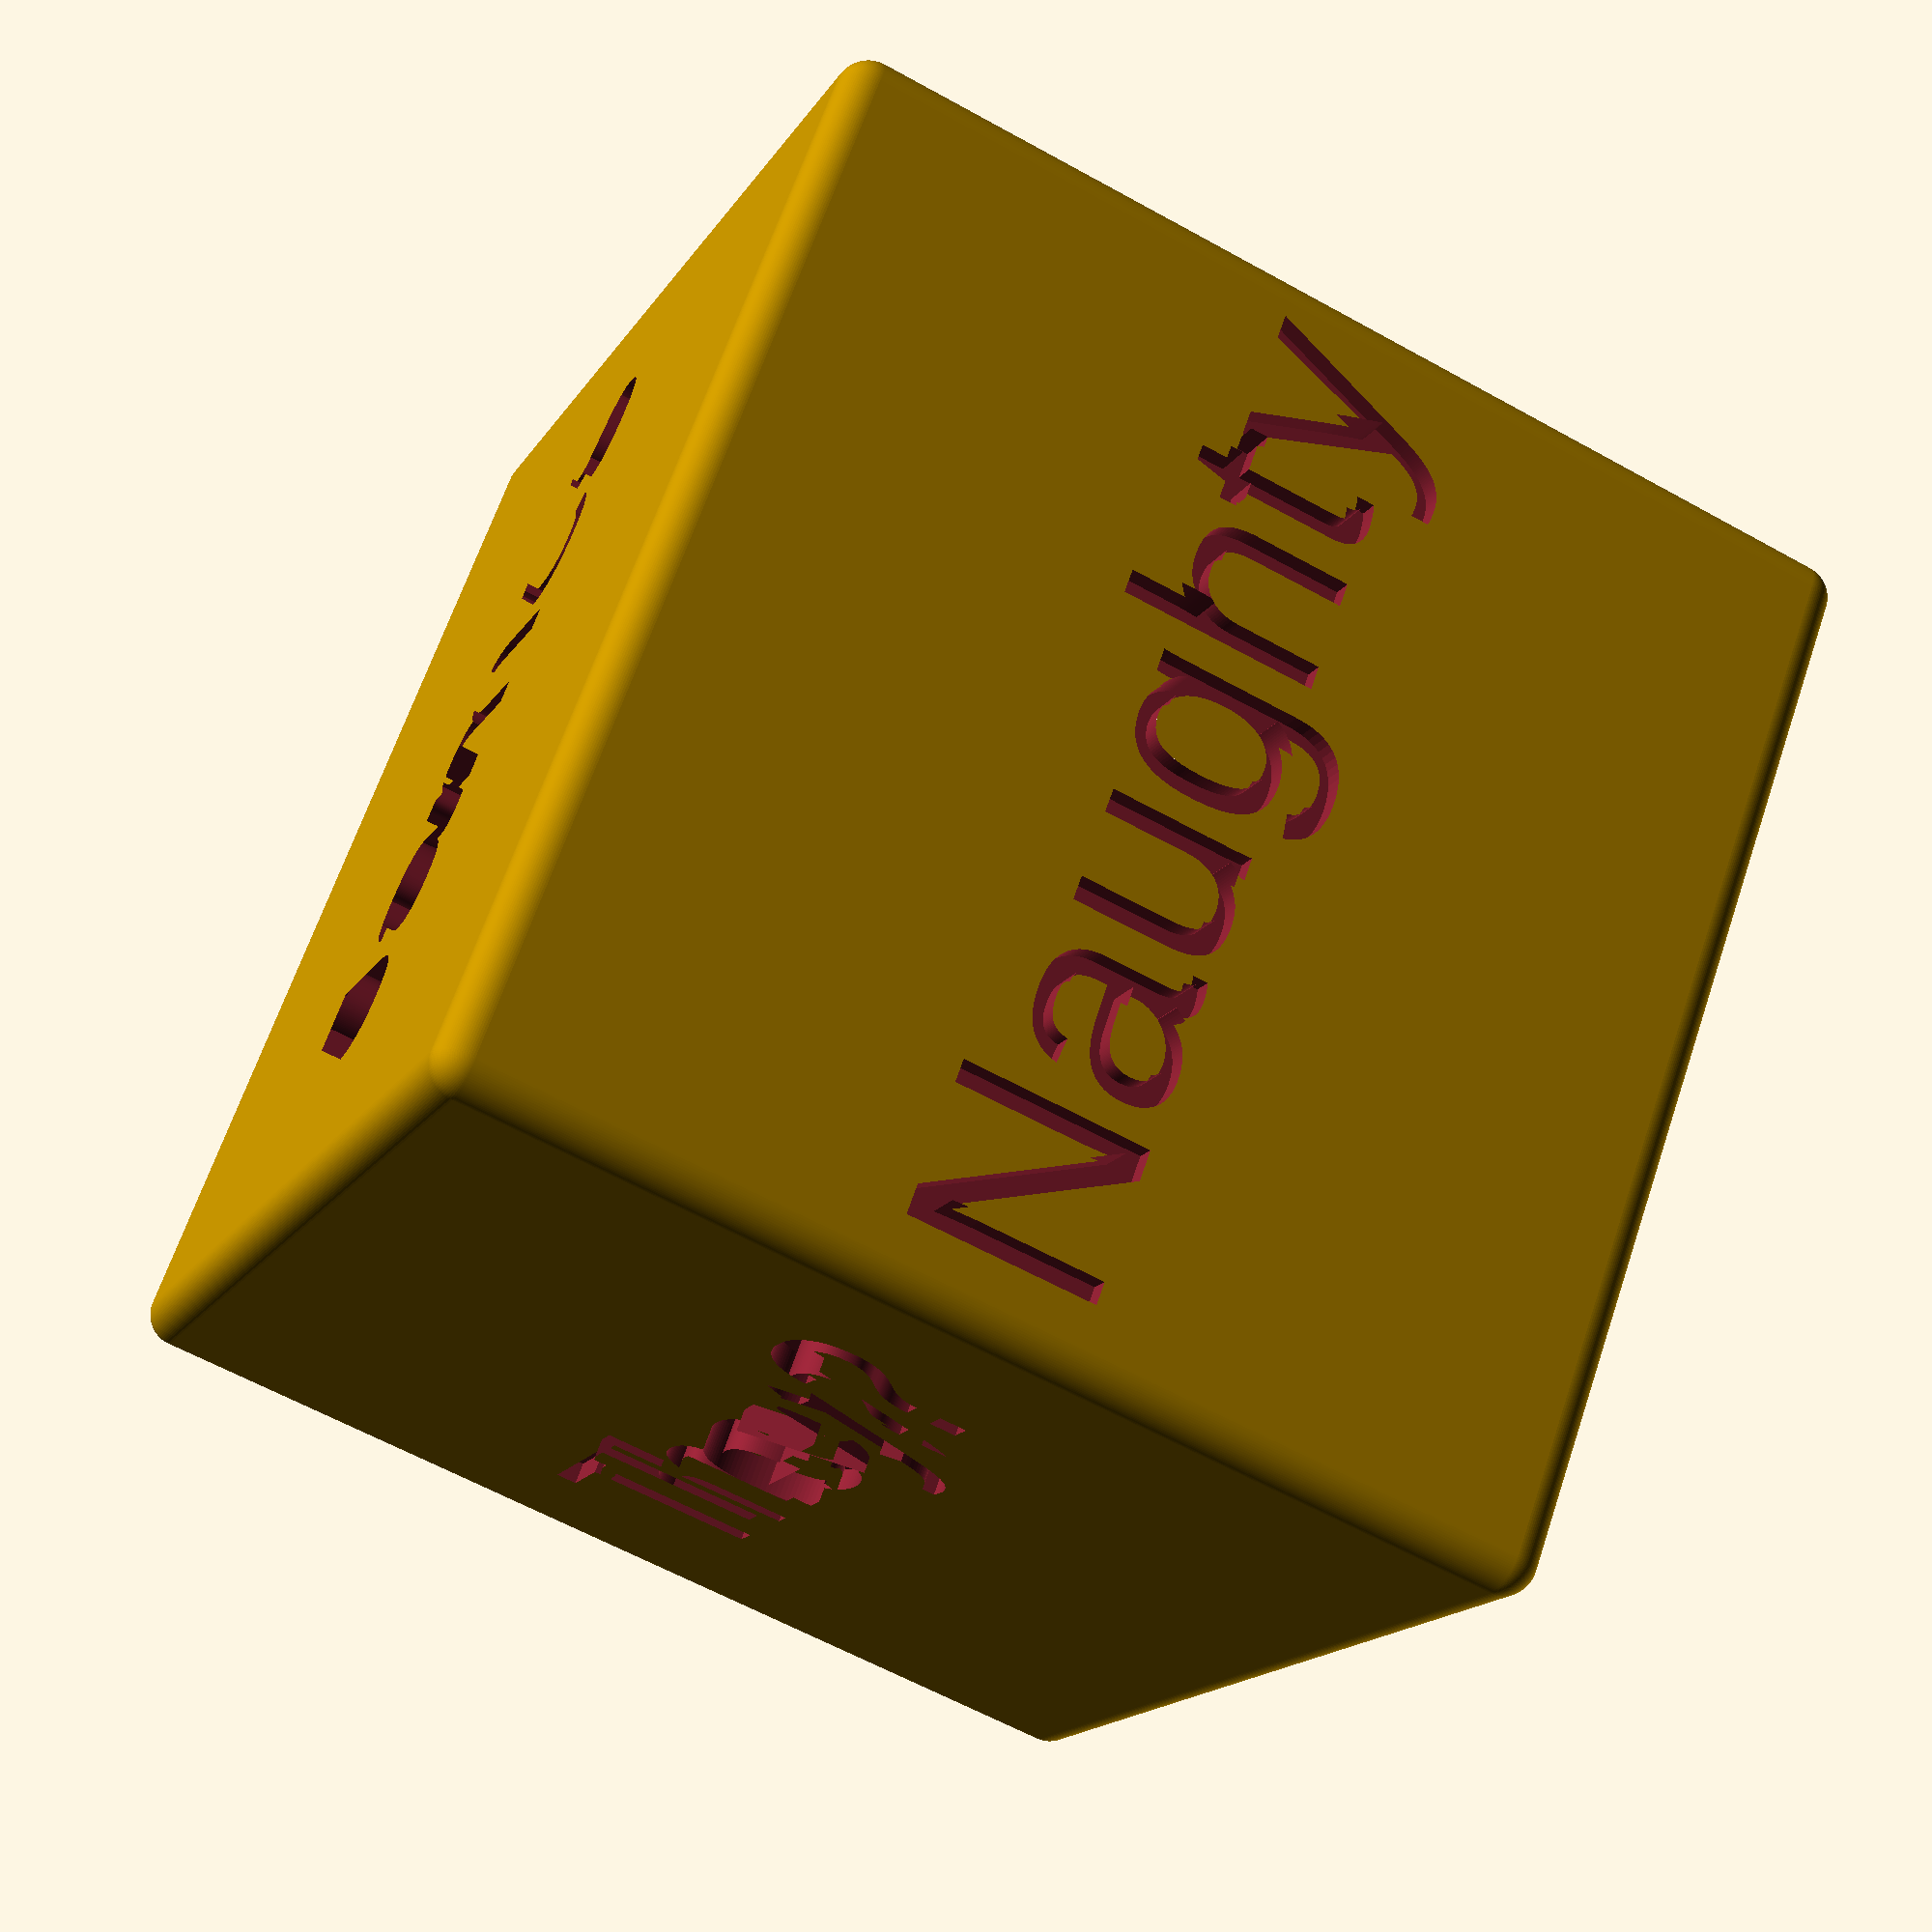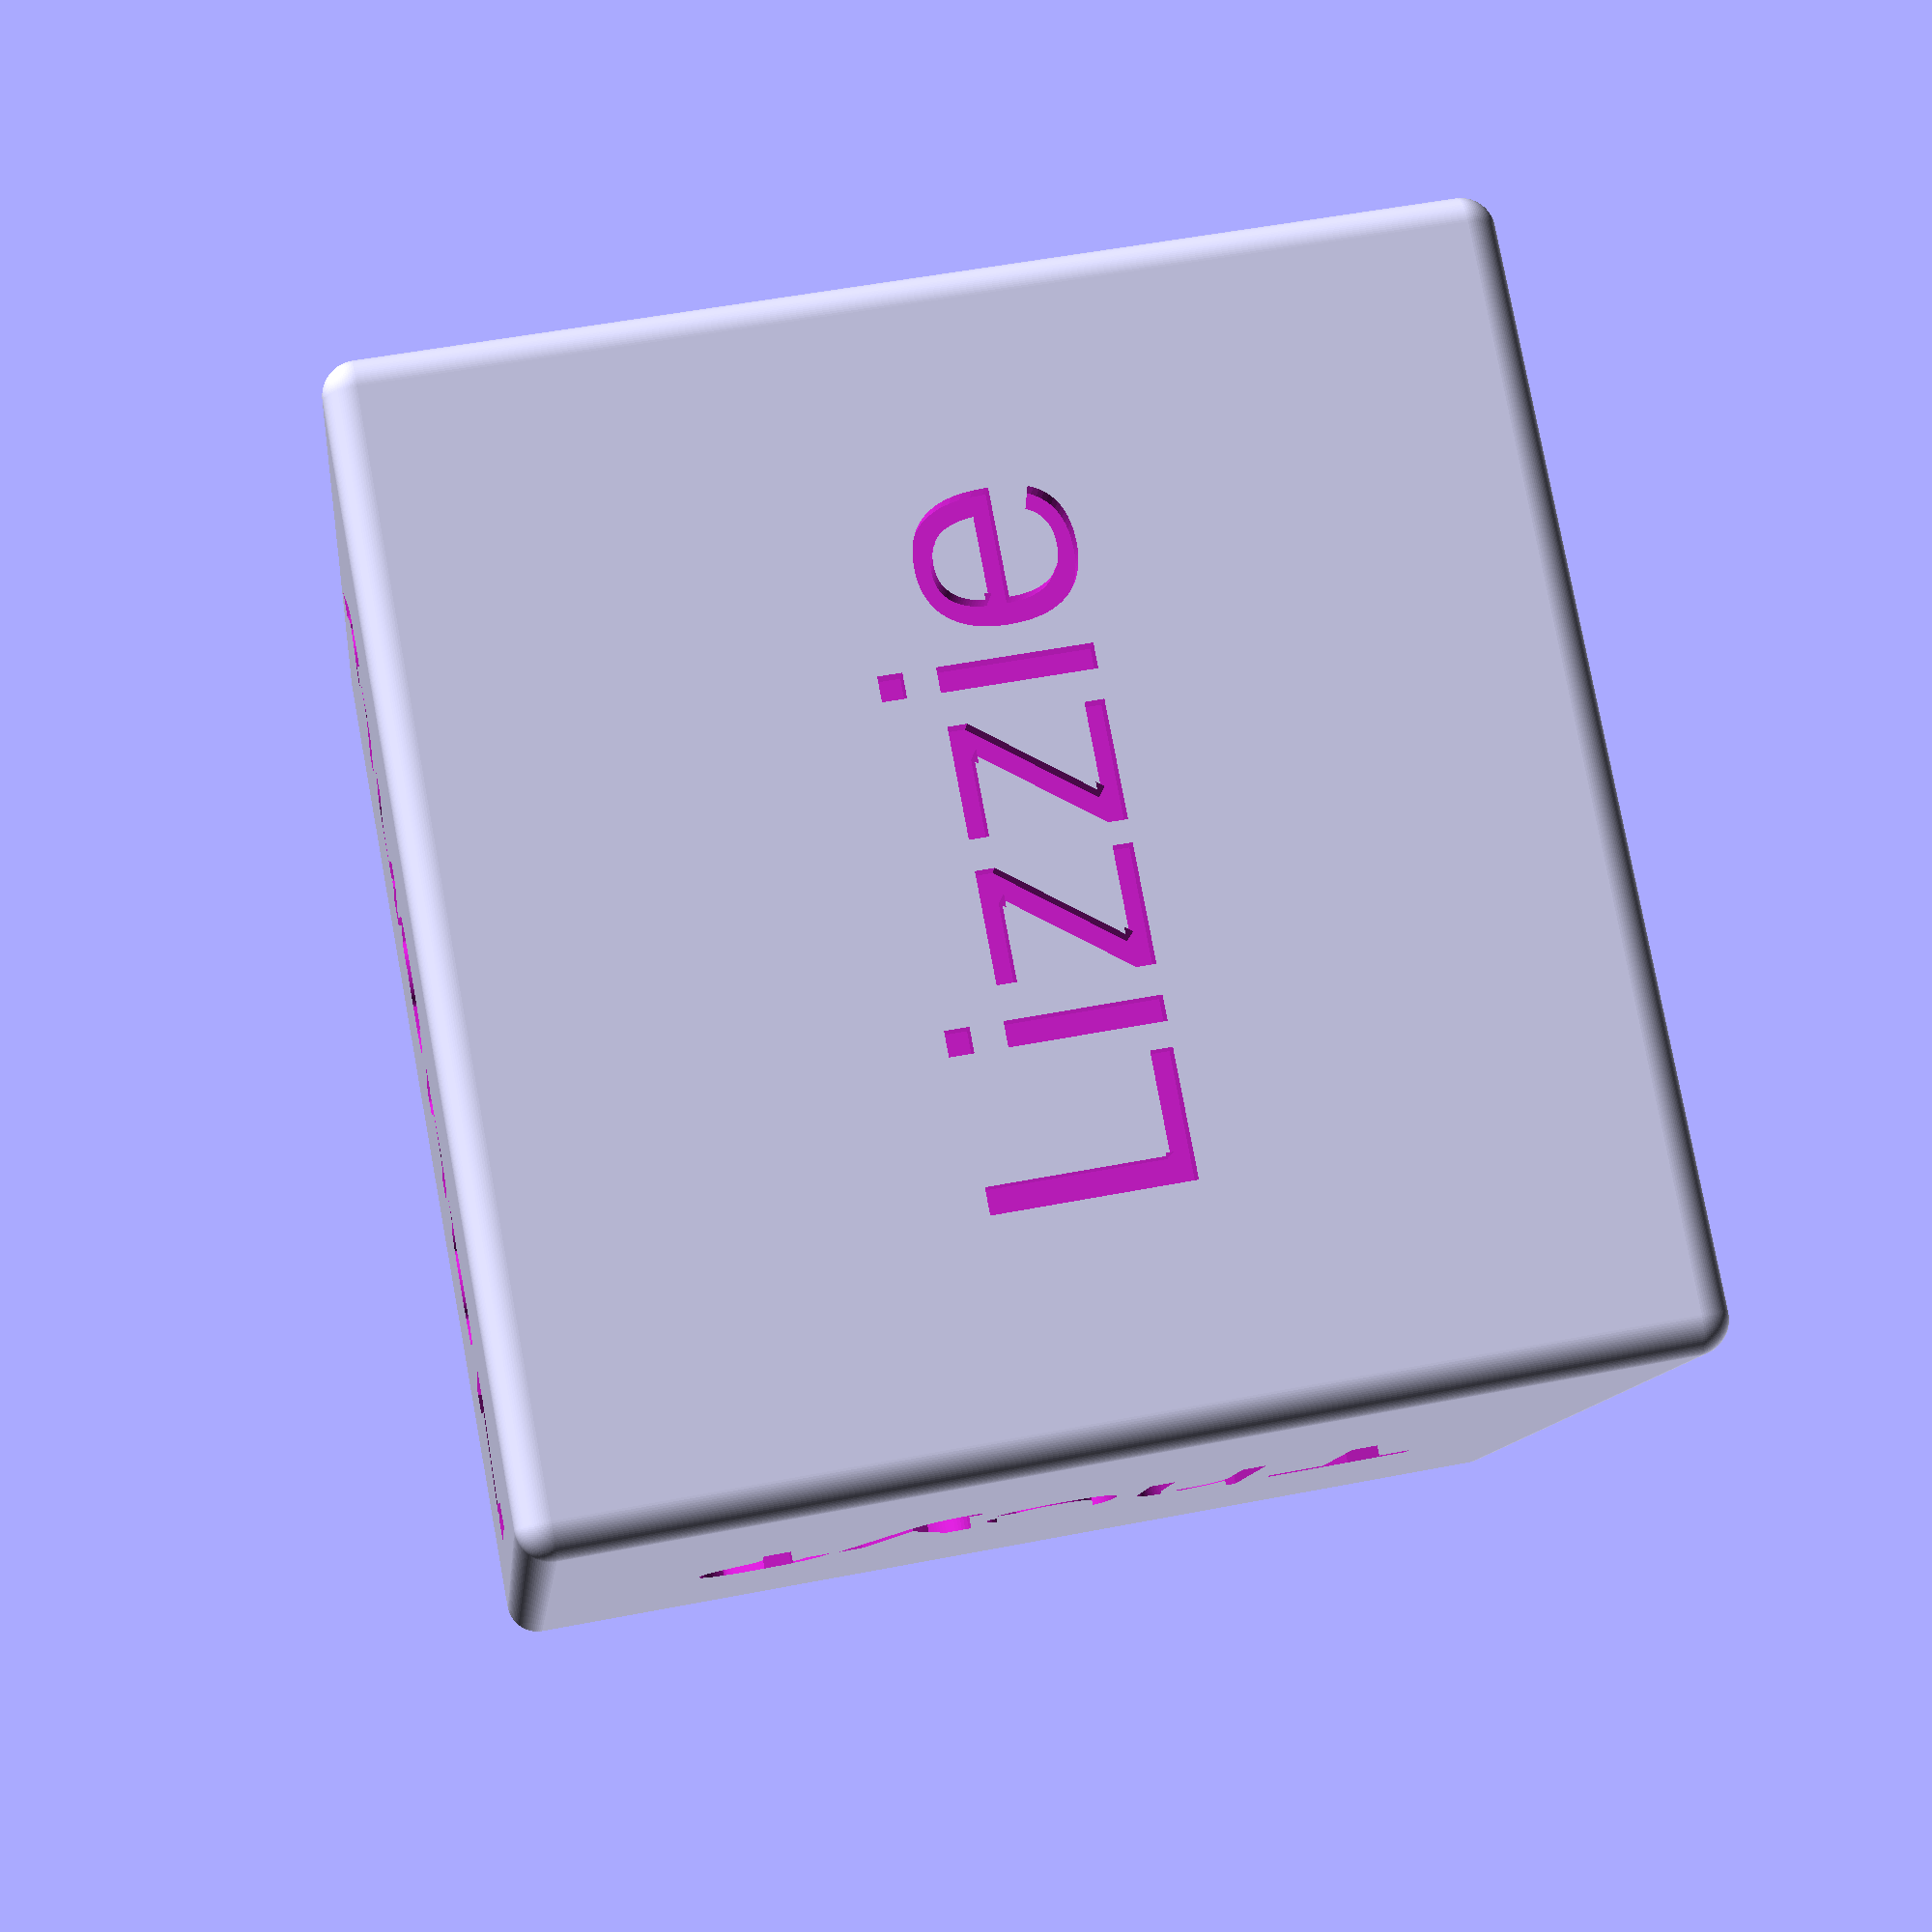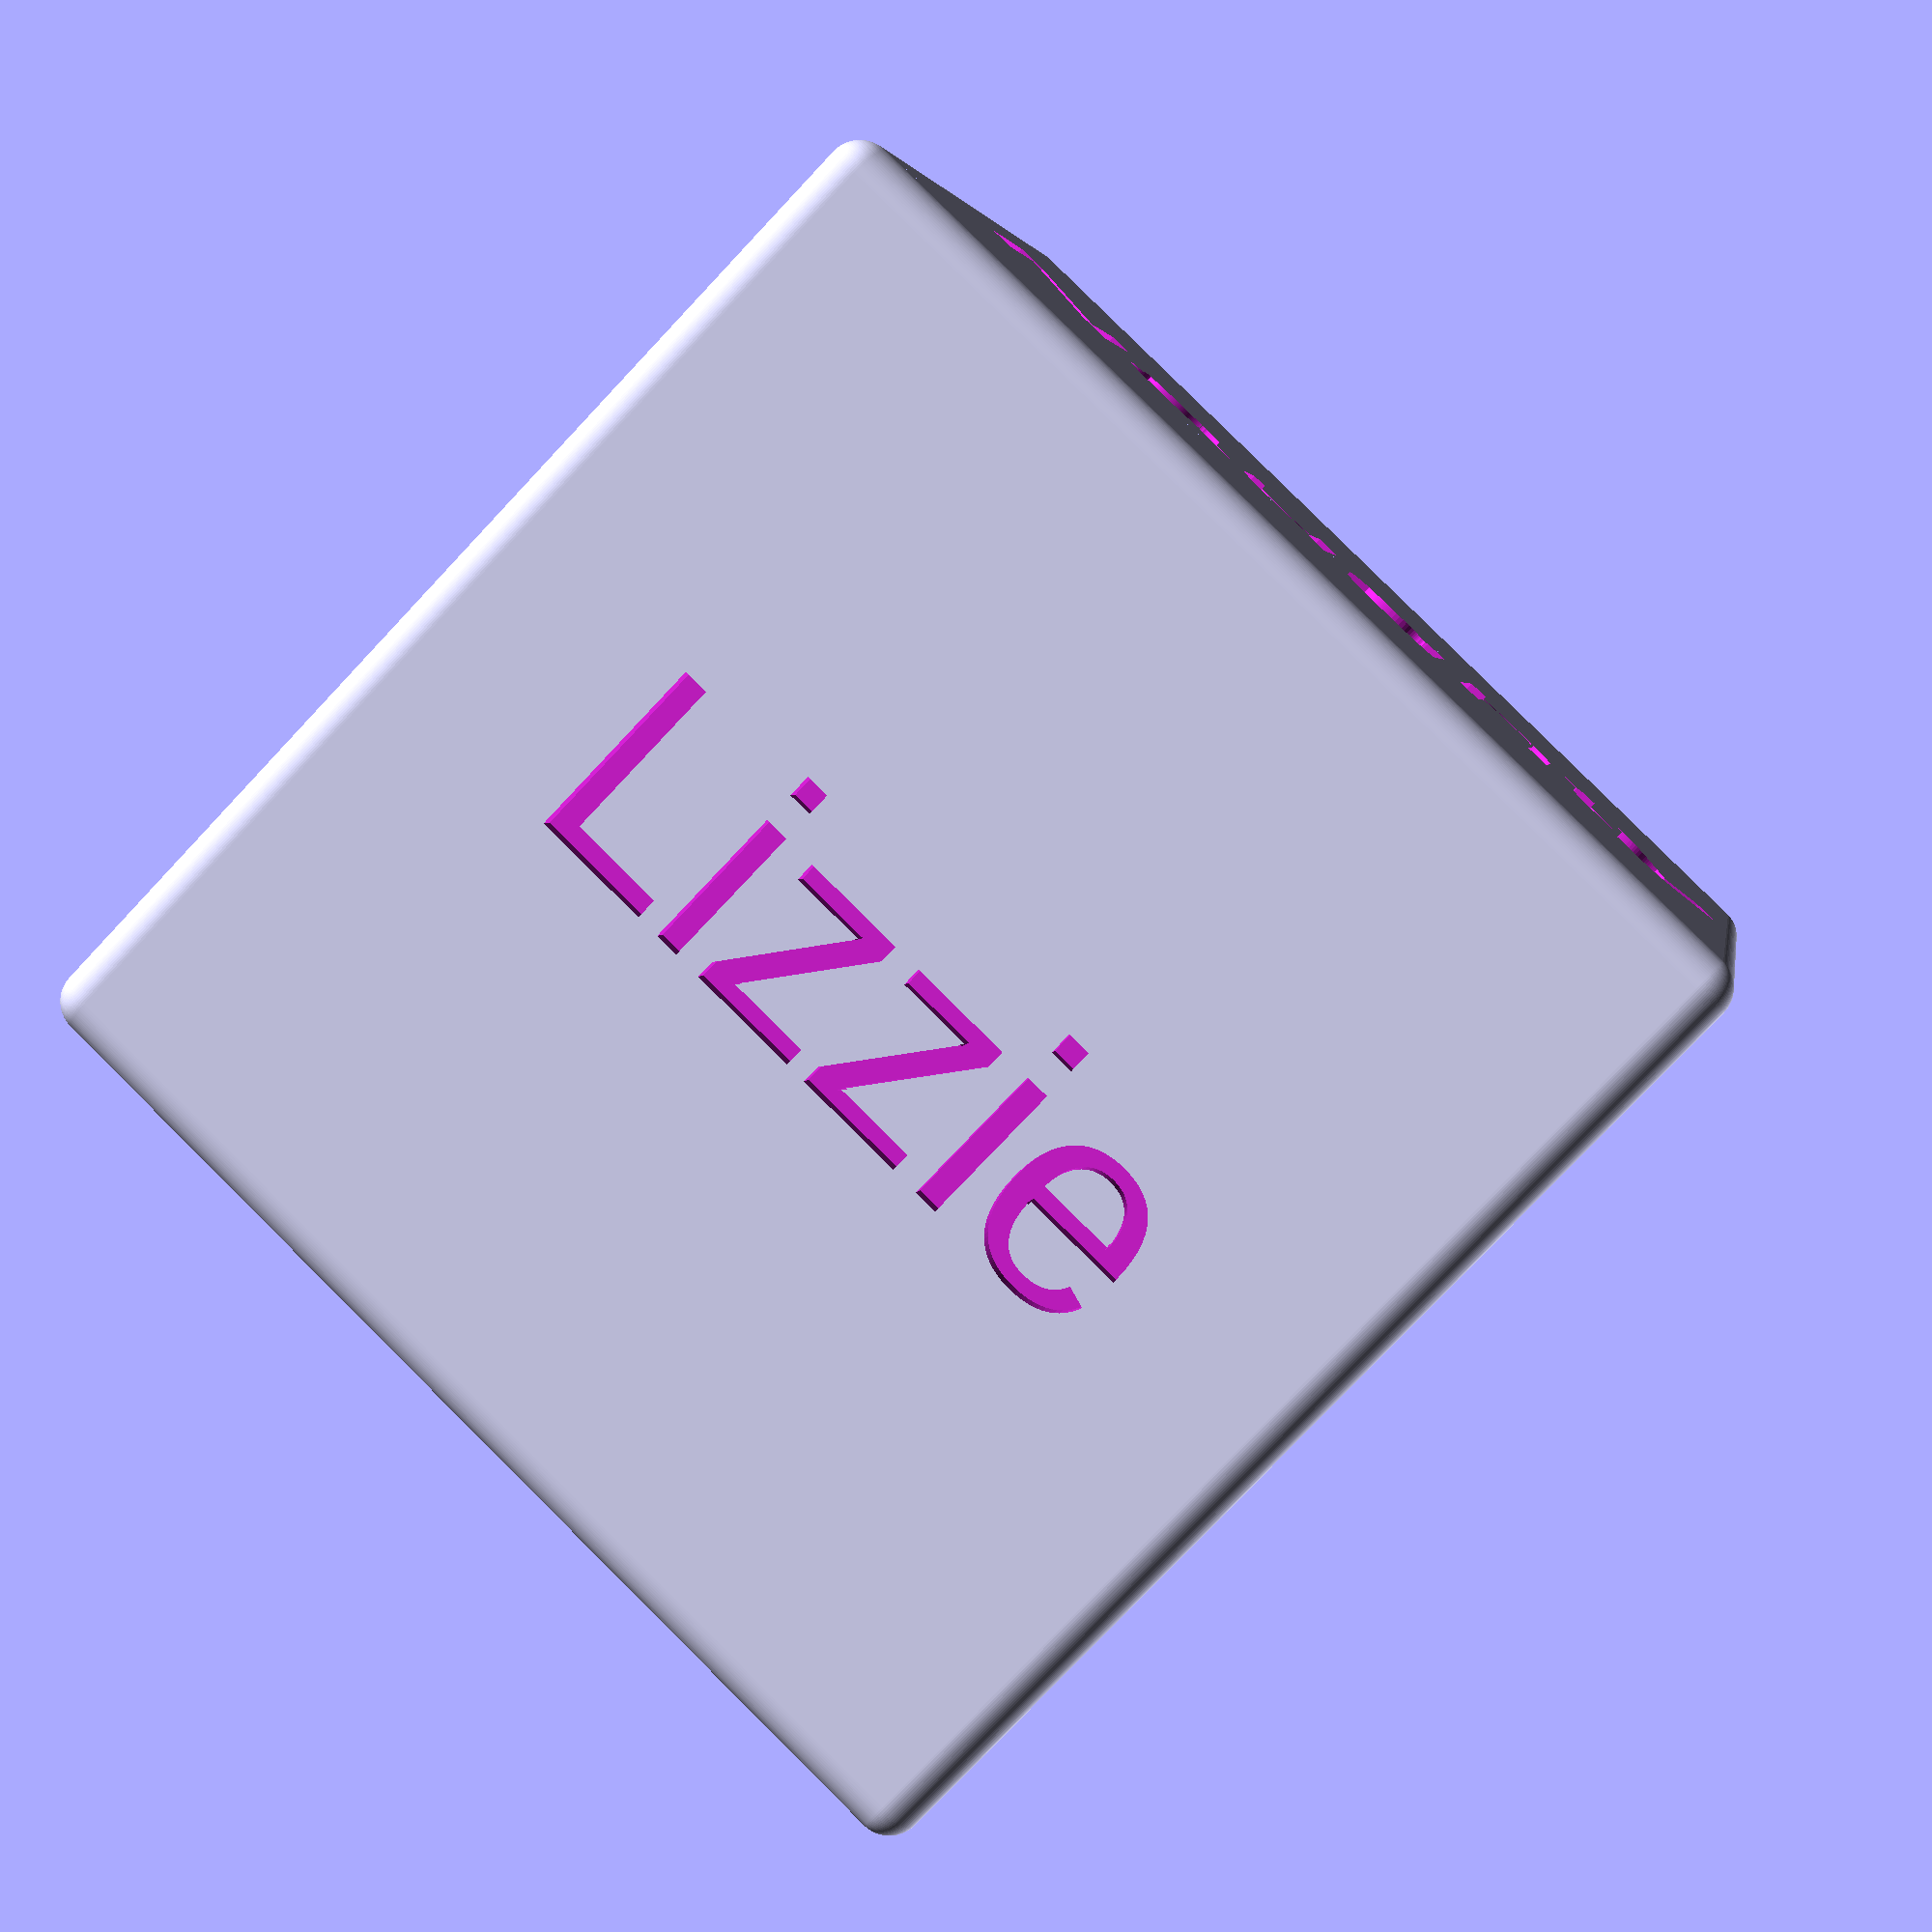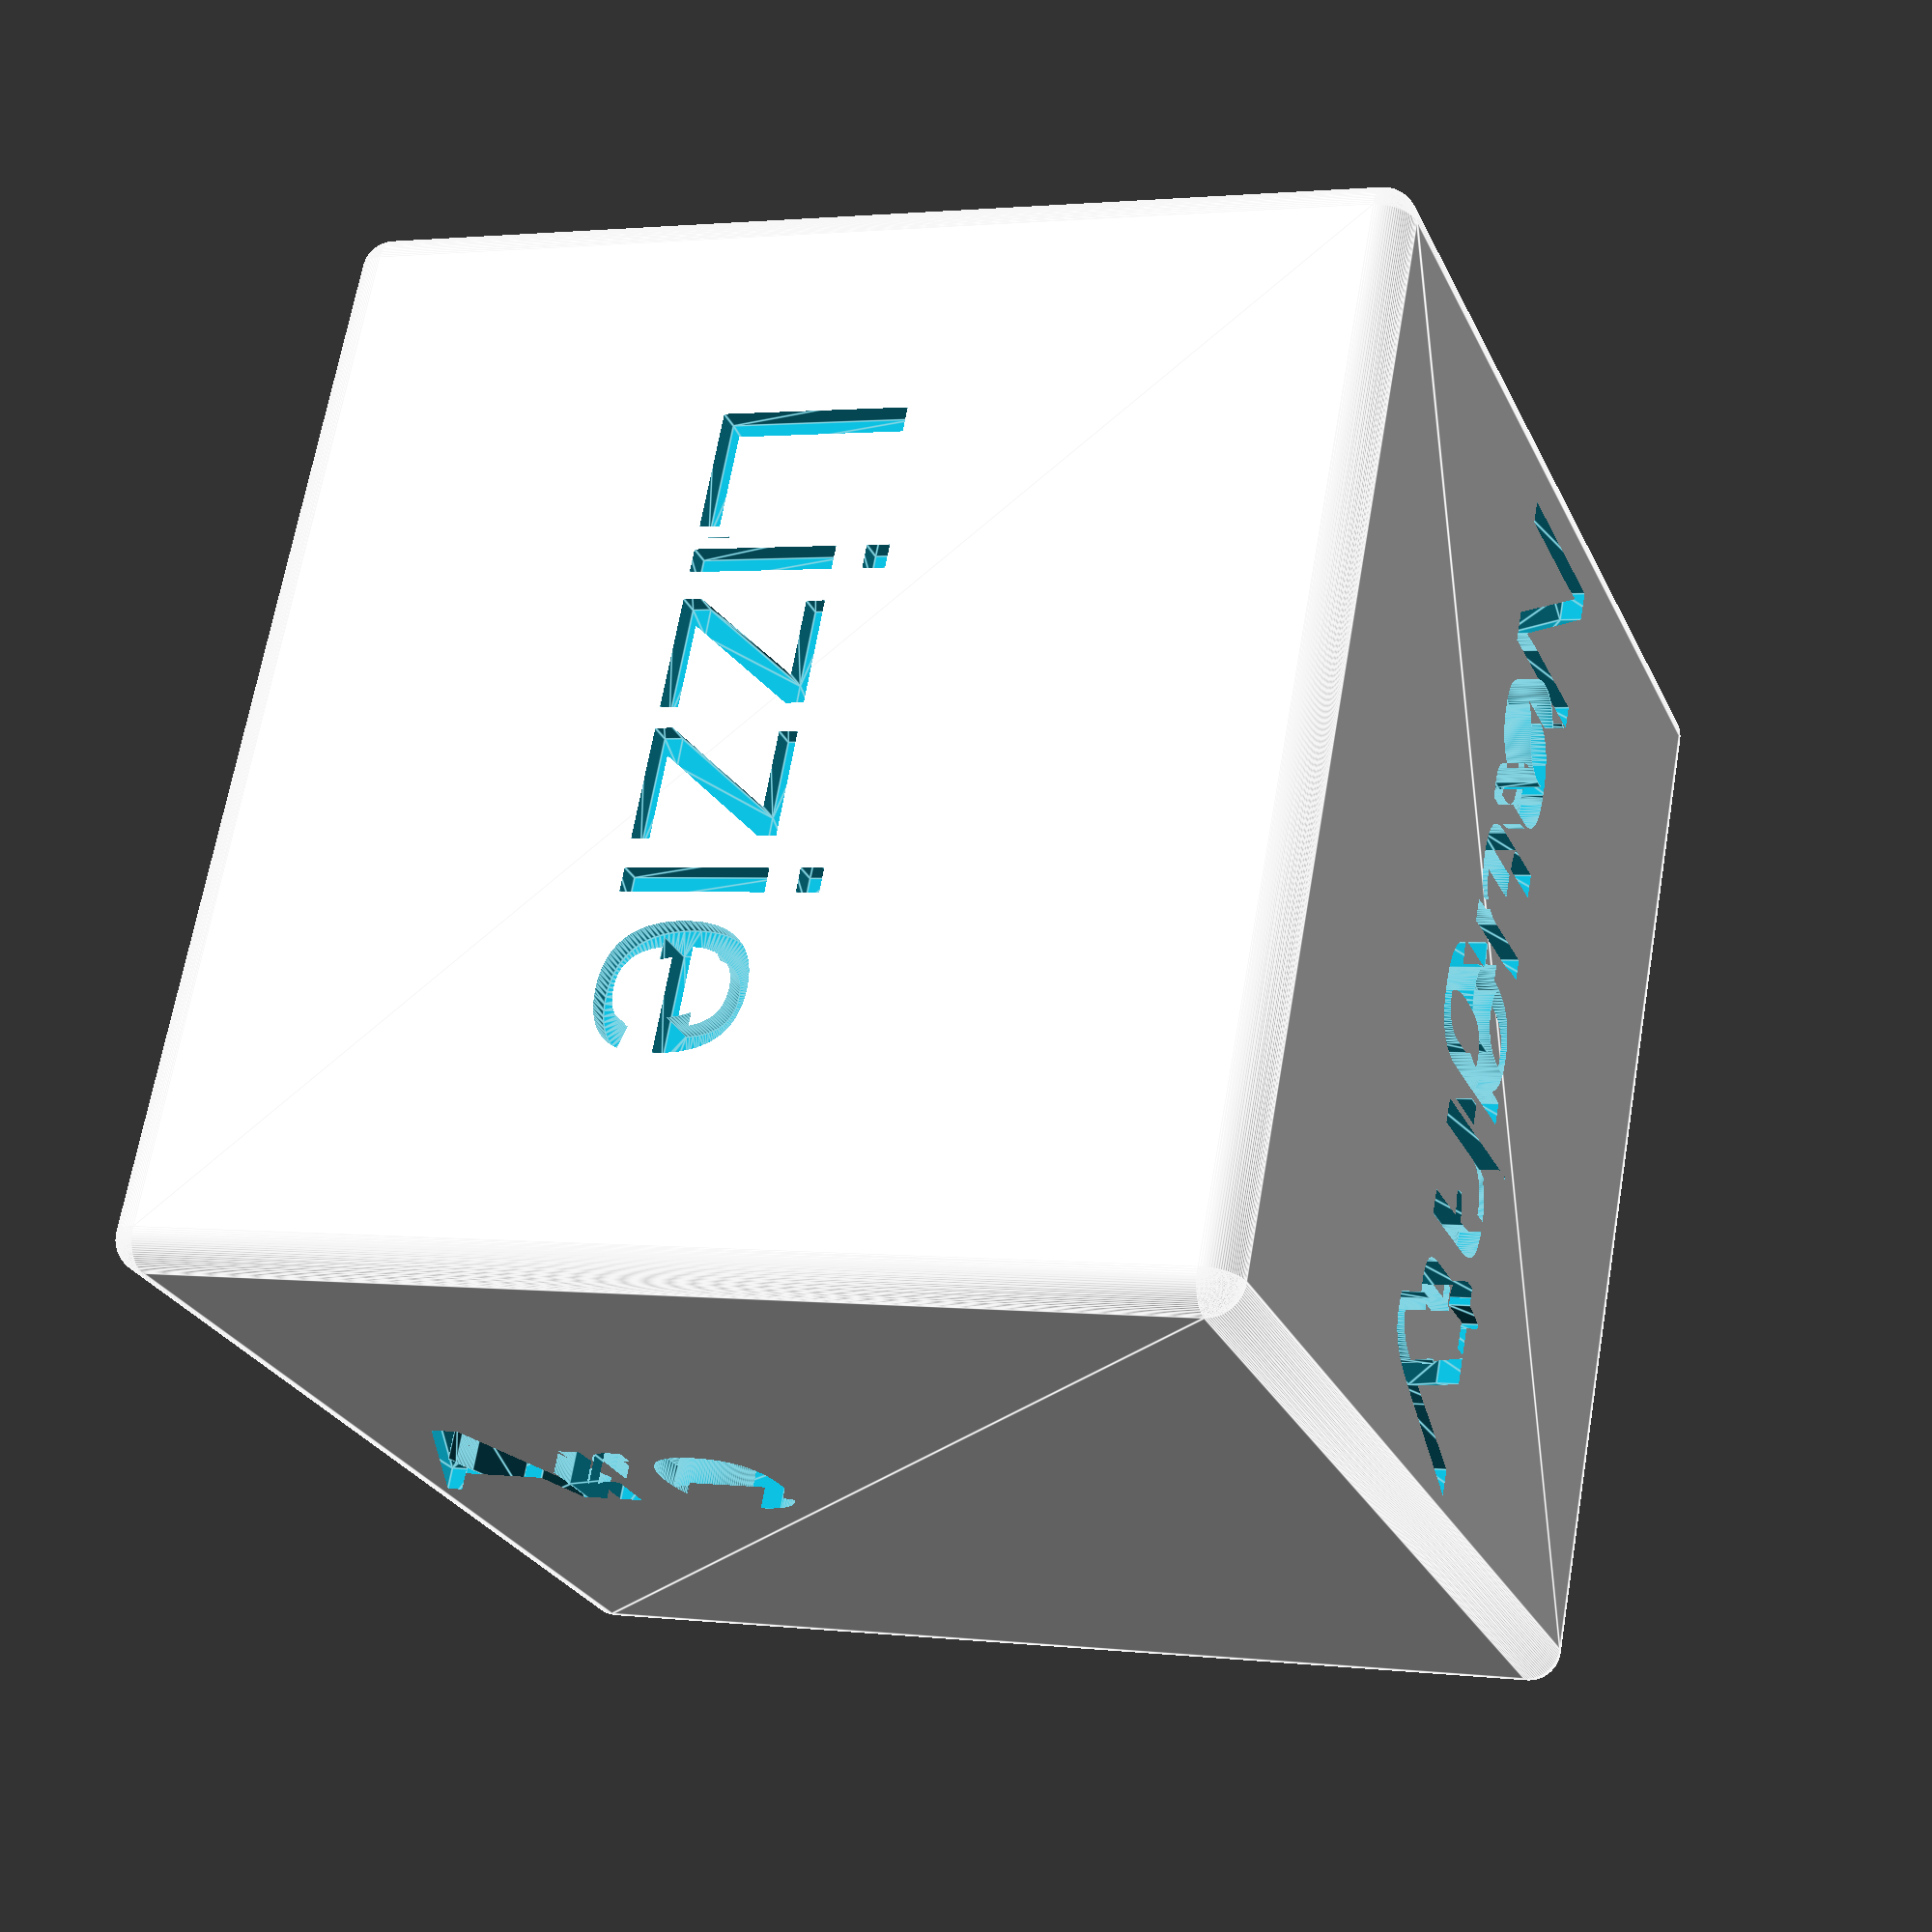
<openscad>
$fn=100;

difference(){
    minkowski(){cube([47,47,47],true);sphere(d=3);}

    translate([0,0,24]){linear_extrude(2){
        text("Nice",halign="center",valign="center",size=9);}}
    rotate([180,0,0]){translate([0,0,24]){linear_extrude(2){
        text("Naughty",halign="center",valign="center",size=9);}}}
    
    rotate([90,0,0]){
    translate([0,0,24]){linear_extrude(2){
        text("James",halign="center",valign="center",size=9);}}
    rotate([180,0,0]){translate([0,0,24]){linear_extrude(2){
        text("Lizzie",halign="center",valign="center",size=9);}}}
    }   
    rotate([0,90,0]){
    translate([0,0,24]){linear_extrude(2){
        text("Are
        ",halign="center",valign="center",size=9);}}
    rotate([180,0,0]){translate([0,0,24]){linear_extrude(2){
        text("They?",halign="center",valign="center",size=9);}}}
    }
}
</openscad>
<views>
elev=16.7 azim=249.8 roll=158.0 proj=p view=solid
elev=308.6 azim=332.0 roll=258.0 proj=p view=wireframe
elev=78.4 azim=167.4 roll=136.7 proj=p view=solid
elev=358.4 azim=64.1 roll=113.2 proj=p view=edges
</views>
